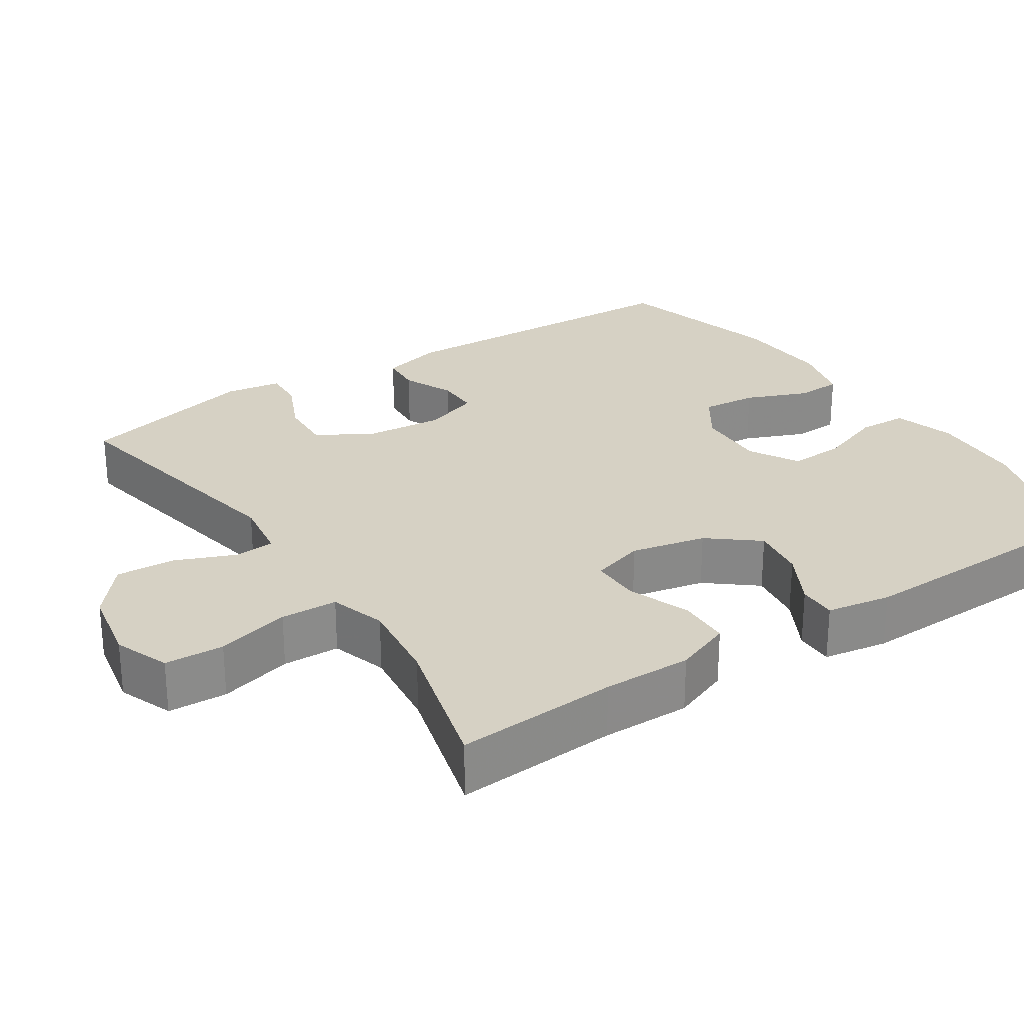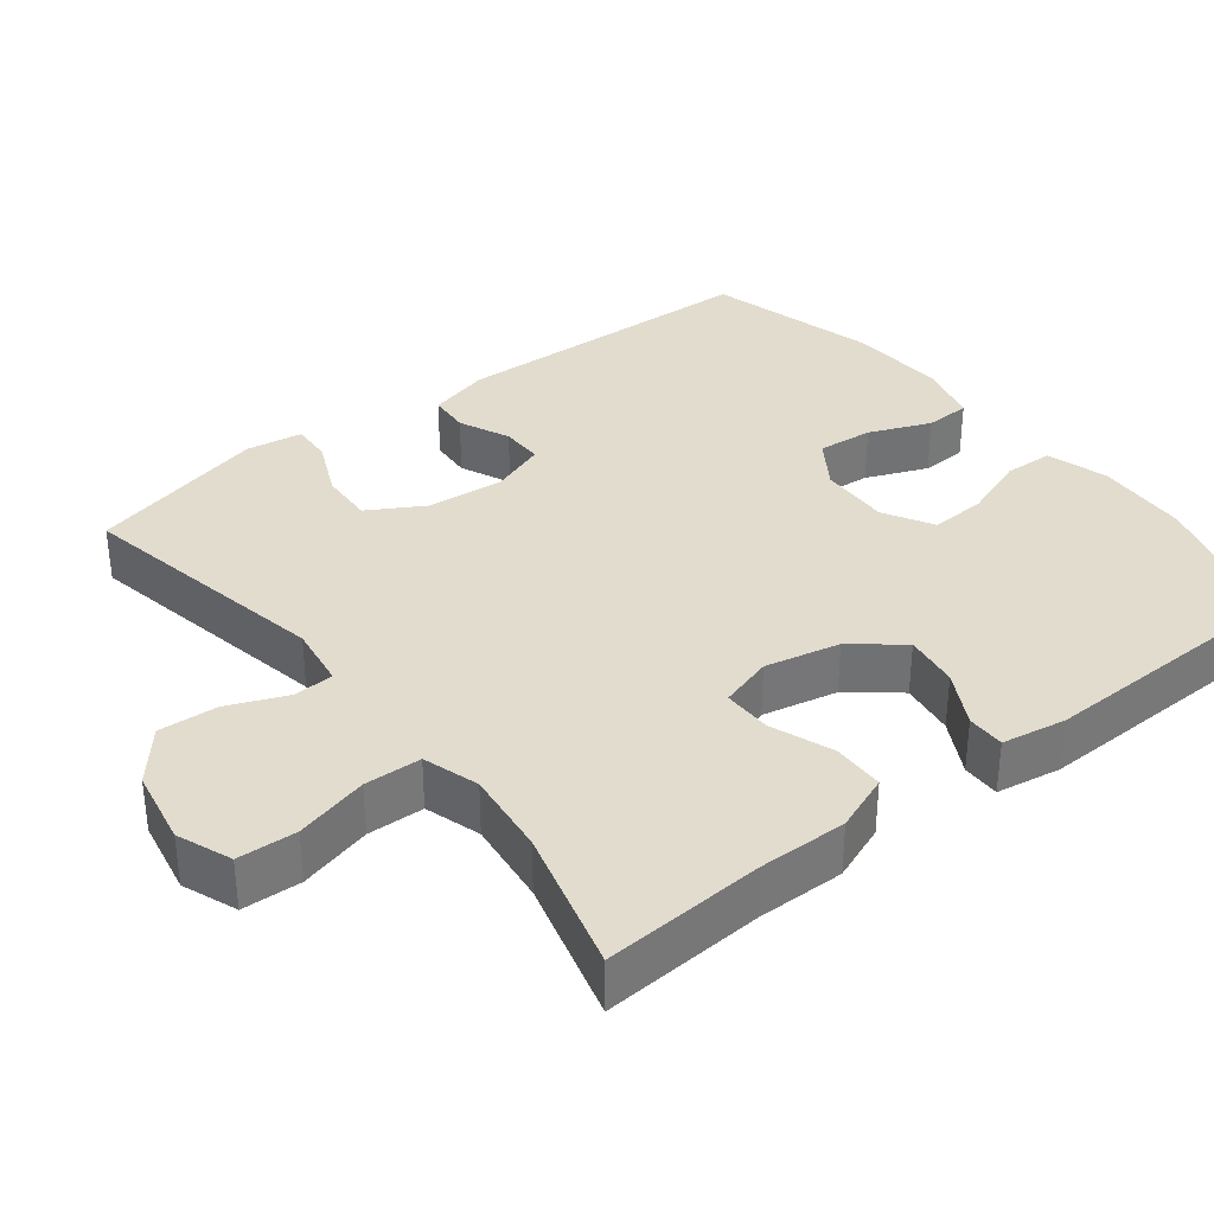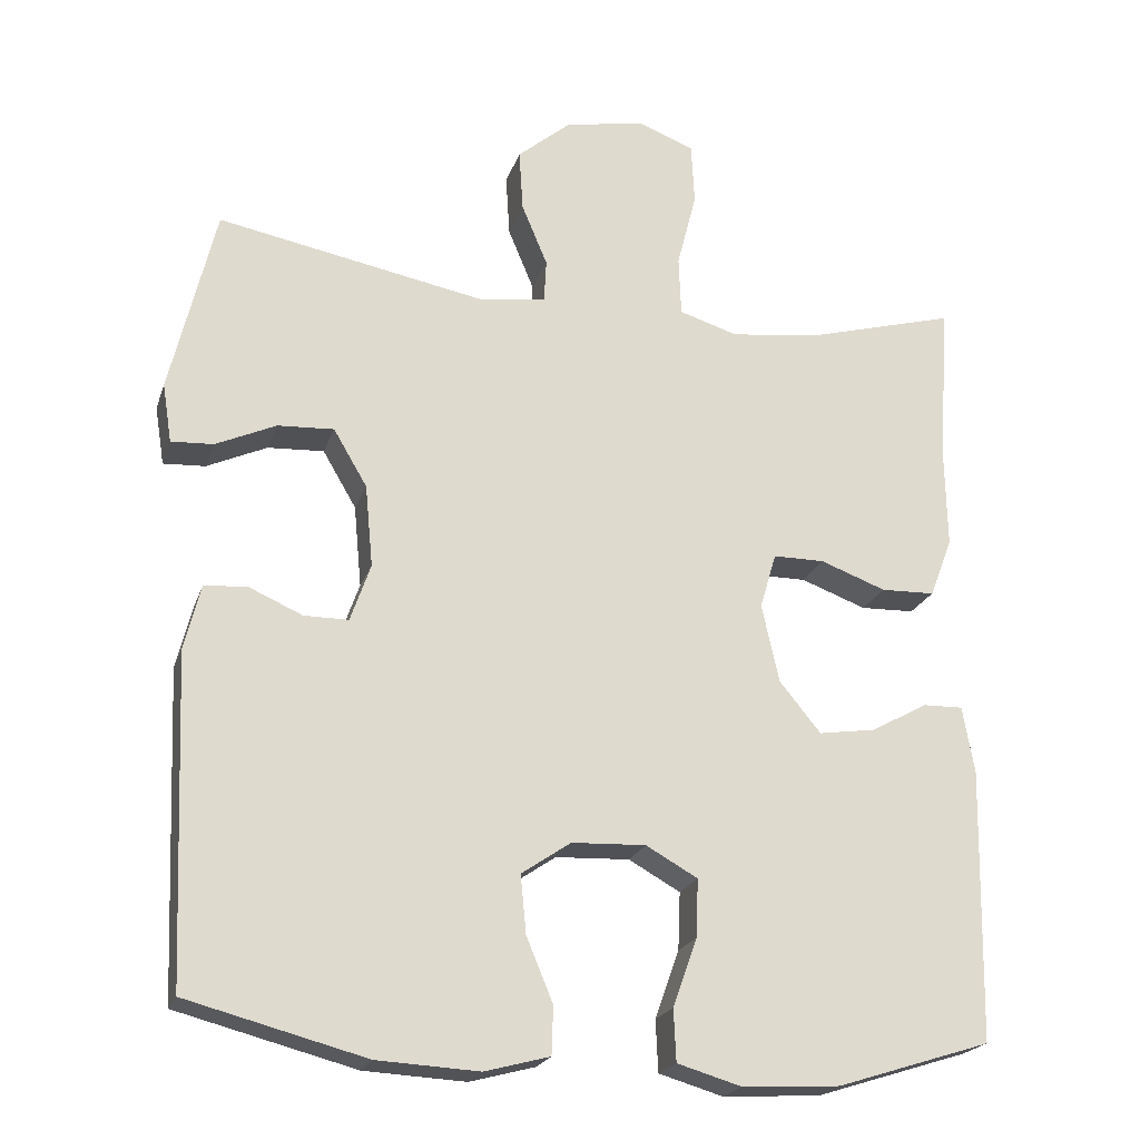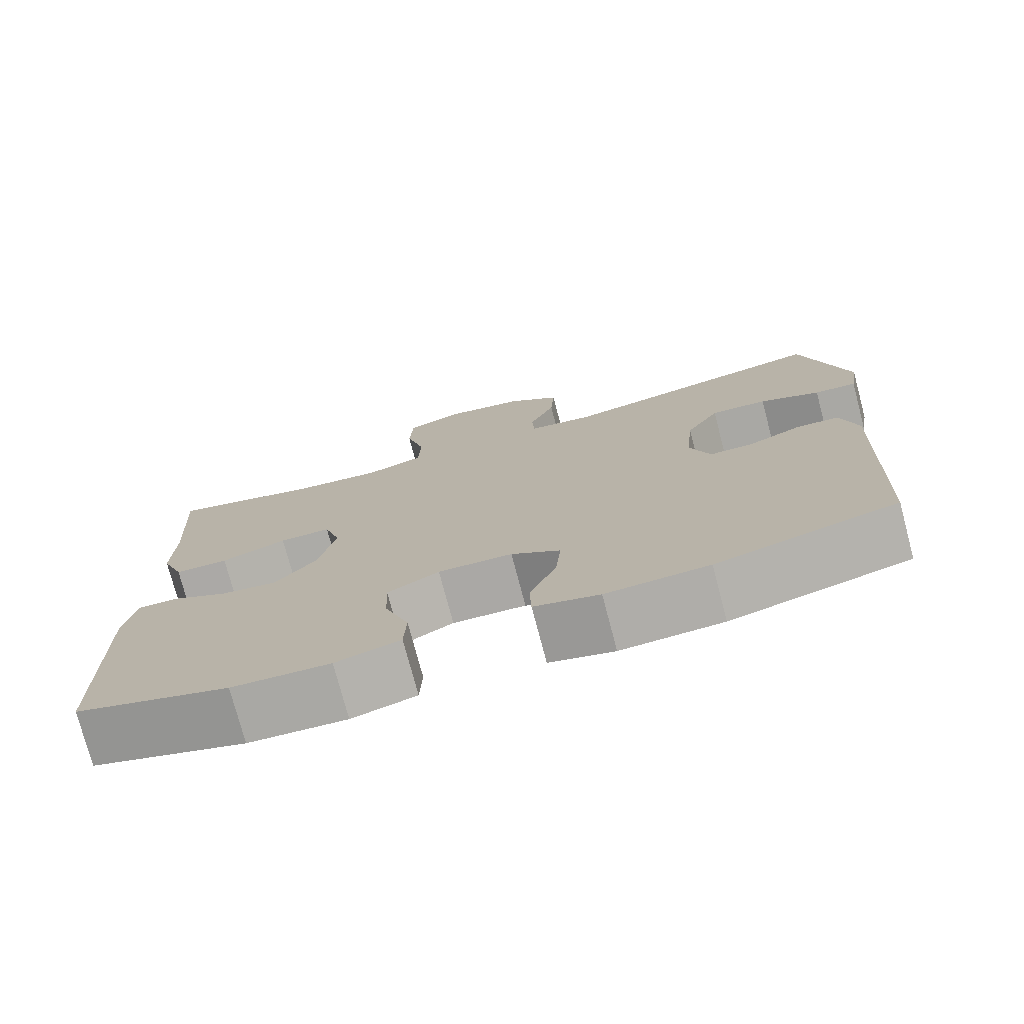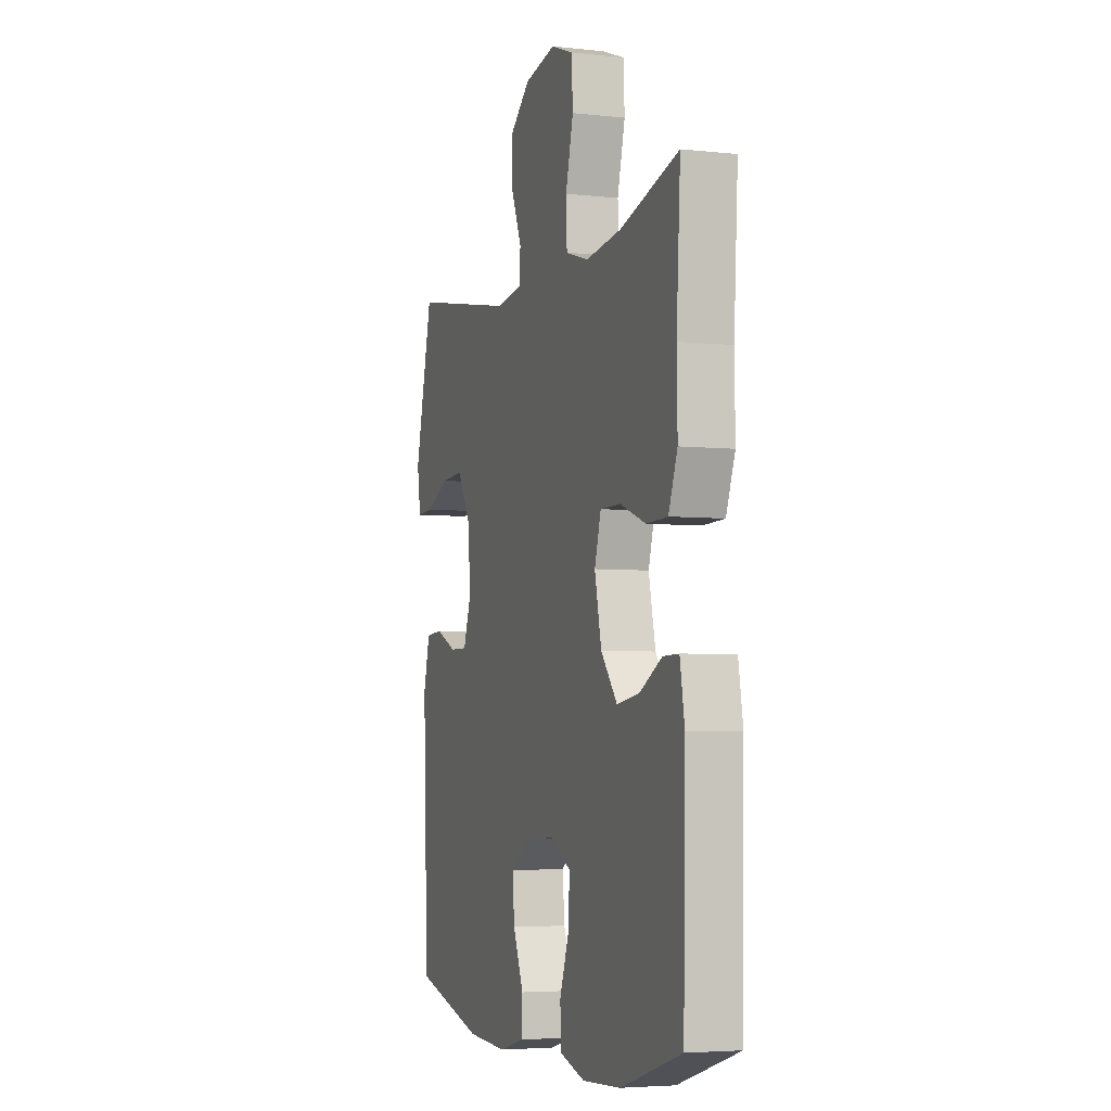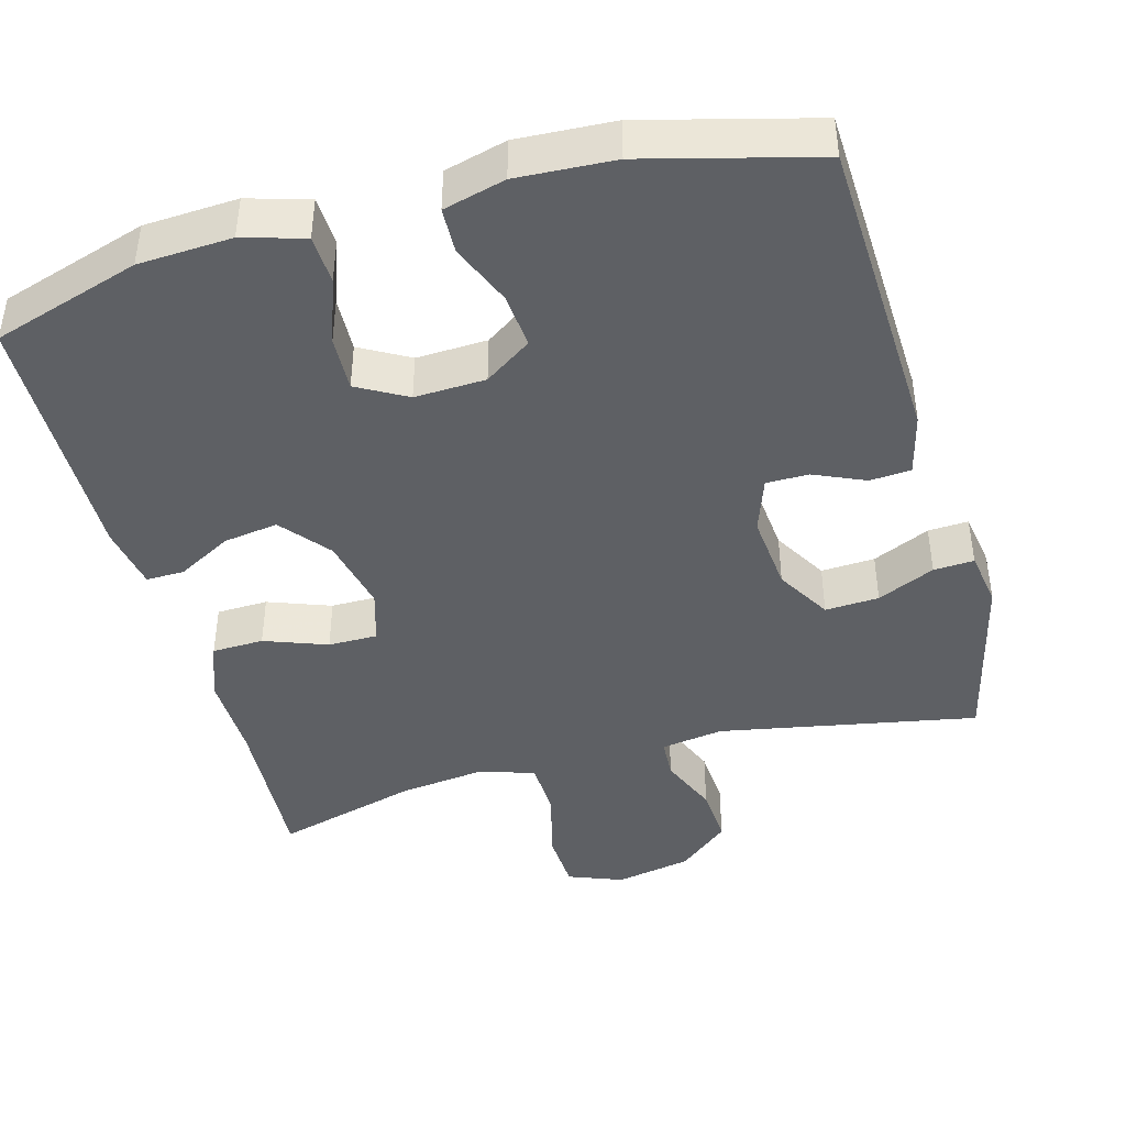
<metadata>
{"format":"obj","ext":"obj","renderer":"f3d","projection":"perspective","resolution":1024,"background":"white","views":[{"elev":27.0,"azim":56.4,"up":"+Y"},{"elev":34.7,"azim":51.8,"up":"+Y"},{"elev":-21.4,"azim":-16.0,"up":"+Z"},{"elev":-76.2,"azim":-165.2,"up":"+Z"},{"elev":-4.6,"azim":70.8,"up":"+Z"},{"elev":-43.0,"azim":-164.6,"up":"+Y"}]}
</metadata>
<code>
v -0.5 0.07 0.5
v -0.155 0.07 0.435
v -0.071 0.07 0.448
v -0.068 0.07 0.502
v -0.101 0.07 0.581
v -0.106 0.07 0.66
v -0.038 0.07 0.717
v 0.064 0.07 0.737
v 0.137 0.07 0.709
v 0.141 0.07 0.63
v 0.116 0.07 0.532
v 0.119 0.07 0.456
v 0.194 0.07 0.433
v 0.308 0.07 0.447
v 0.5 0.07 0.5
v 0.487 0.07 0.284
v 0.489 0.07 0.166
v 0.46 0.07 0.09
v 0.391 0.07 0.088
v 0.307 0.07 0.119
v 0.241 0.07 0.119
v 0.22 0.07 0.048
v 0.242 0.07 -0.052
v 0.295 0.07 -0.117
v 0.368 0.07 -0.106
v 0.441 0.07 -0.066
v 0.492 0.07 -0.065
v 0.507 0.07 -0.151
v 0.5 0.07 -0.5
v 0.303 0.07 -0.562
v 0.178 0.07 -0.569
v 0.096 0.07 -0.545
v 0.093 0.07 -0.479
v 0.124 0.07 -0.392
v 0.127 0.07 -0.318
v 0.061 0.07 -0.281
v -0.034 0.07 -0.285
v -0.097 0.07 -0.328
v -0.09 0.07 -0.402
v -0.056 0.07 -0.484
v -0.058 0.07 -0.545
v -0.141 0.07 -0.567
v -0.271 0.07 -0.56
v -0.5 0.07 -0.5
v -0.517 0.07 -0.083
v -0.496 0.07 0
v -0.441 0.07 0.004
v -0.373 0.07 -0.026
v -0.316 0.07 -0.026
v -0.29 0.07 0.048
v -0.3 0.07 0.153
v -0.343 0.07 0.226
v -0.415 0.07 0.222
v -0.492 0.07 0.187
v -0.546 0.07 0.184
v -0.558 0.07 0.259
v -0.5 0 0.5
v -0.155 0 0.435
v -0.071 0 0.448
v -0.068 0 0.502
v -0.101 0 0.581
v -0.106 0 0.66
v -0.038 0 0.717
v 0.064 0 0.737
v 0.137 0 0.709
v 0.141 0 0.63
v 0.116 0 0.532
v 0.119 0 0.456
v 0.194 0 0.433
v 0.308 0 0.447
v 0.5 0 0.5
v 0.487 0 0.284
v 0.489 0 0.166
v 0.46 0 0.09
v 0.391 0 0.088
v 0.307 0 0.119
v 0.241 0 0.119
v 0.22 0 0.048
v 0.242 0 -0.052
v 0.295 0 -0.117
v 0.368 0 -0.106
v 0.441 0 -0.066
v 0.492 0 -0.065
v 0.507 0 -0.151
v 0.5 0 -0.5
v 0.303 0 -0.562
v 0.178 0 -0.569
v 0.096 0 -0.545
v 0.093 0 -0.479
v 0.124 0 -0.392
v 0.127 0 -0.318
v 0.061 0 -0.281
v -0.034 0 -0.285
v -0.097 0 -0.328
v -0.09 0 -0.402
v -0.056 0 -0.484
v -0.058 0 -0.545
v -0.141 0 -0.567
v -0.271 0 -0.56
v -0.5 0 -0.5
v -0.517 0 -0.083
v -0.496 0 0
v -0.441 0 0.004
v -0.373 0 -0.026
v -0.316 0 -0.026
v -0.29 0 0.048
v -0.3 0 0.153
v -0.343 0 0.226
v -0.415 0 0.222
v -0.492 0 0.187
v -0.546 0 0.184
v -0.558 0 0.259
f 53 54 55 56
f 52 53 56 1
f 51 52 1 2
f 50 51 2 3
f 49 50 3
f 45 46 47 48
f 45 48 49
f 44 45 49
f 43 44 49 3
f 39 40 41 42
f 38 39 42 43
f 31 32 33 34
f 31 34 35
f 30 31 35
f 29 30 35
f 28 29 35 36
f 25 26 27 28
f 24 25 28 36
f 17 18 19 20
f 16 17 20 21
f 14 15 16 21
f 13 14 21 22
f 8 9 10 11
f 8 11 12
f 7 8 12
f 4 5 6 7
f 3 4 7 12
f 38 43 3 12
f 23 24 36 37
f 22 23 37 38
f 12 13 22 38
f 112 111 110 109
f 57 112 109 108
f 58 57 108 107
f 59 58 107 106
f 59 106 105
f 104 103 102 101
f 105 104 101
f 105 101 100
f 59 105 100 99
f 98 97 96 95
f 99 98 95 94
f 90 89 88 87
f 91 90 87
f 91 87 86
f 91 86 85
f 92 91 85 84
f 84 83 82 81
f 92 84 81 80
f 76 75 74 73
f 77 76 73 72
f 77 72 71 70
f 78 77 70 69
f 67 66 65 64
f 68 67 64
f 68 64 63
f 63 62 61 60
f 68 63 60 59
f 68 59 99 94
f 93 92 80 79
f 94 93 79 78
f 94 78 69 68
f 1 57 58 2
f 2 58 59 3
f 3 59 60 4
f 4 60 61 5
f 5 61 62 6
f 6 62 63 7
f 7 63 64 8
f 8 64 65 9
f 9 65 66 10
f 10 66 67 11
f 11 67 68 12
f 12 68 69 13
f 13 69 70 14
f 14 70 71 15
f 15 71 72 16
f 16 72 73 17
f 17 73 74 18
f 18 74 75 19
f 19 75 76 20
f 20 76 77 21
f 21 77 78 22
f 22 78 79 23
f 23 79 80 24
f 24 80 81 25
f 25 81 82 26
f 26 82 83 27
f 27 83 84 28
f 28 84 85 29
f 29 85 86 30
f 30 86 87 31
f 31 87 88 32
f 32 88 89 33
f 33 89 90 34
f 34 90 91 35
f 35 91 92 36
f 36 92 93 37
f 37 93 94 38
f 38 94 95 39
f 39 95 96 40
f 40 96 97 41
f 41 97 98 42
f 42 98 99 43
f 43 99 100 44
f 44 100 101 45
f 45 101 102 46
f 46 102 103 47
f 47 103 104 48
f 48 104 105 49
f 49 105 106 50
f 50 106 107 51
f 51 107 108 52
f 52 108 109 53
f 53 109 110 54
f 54 110 111 55
f 55 111 112 56
f 56 112 57 1

</code>
